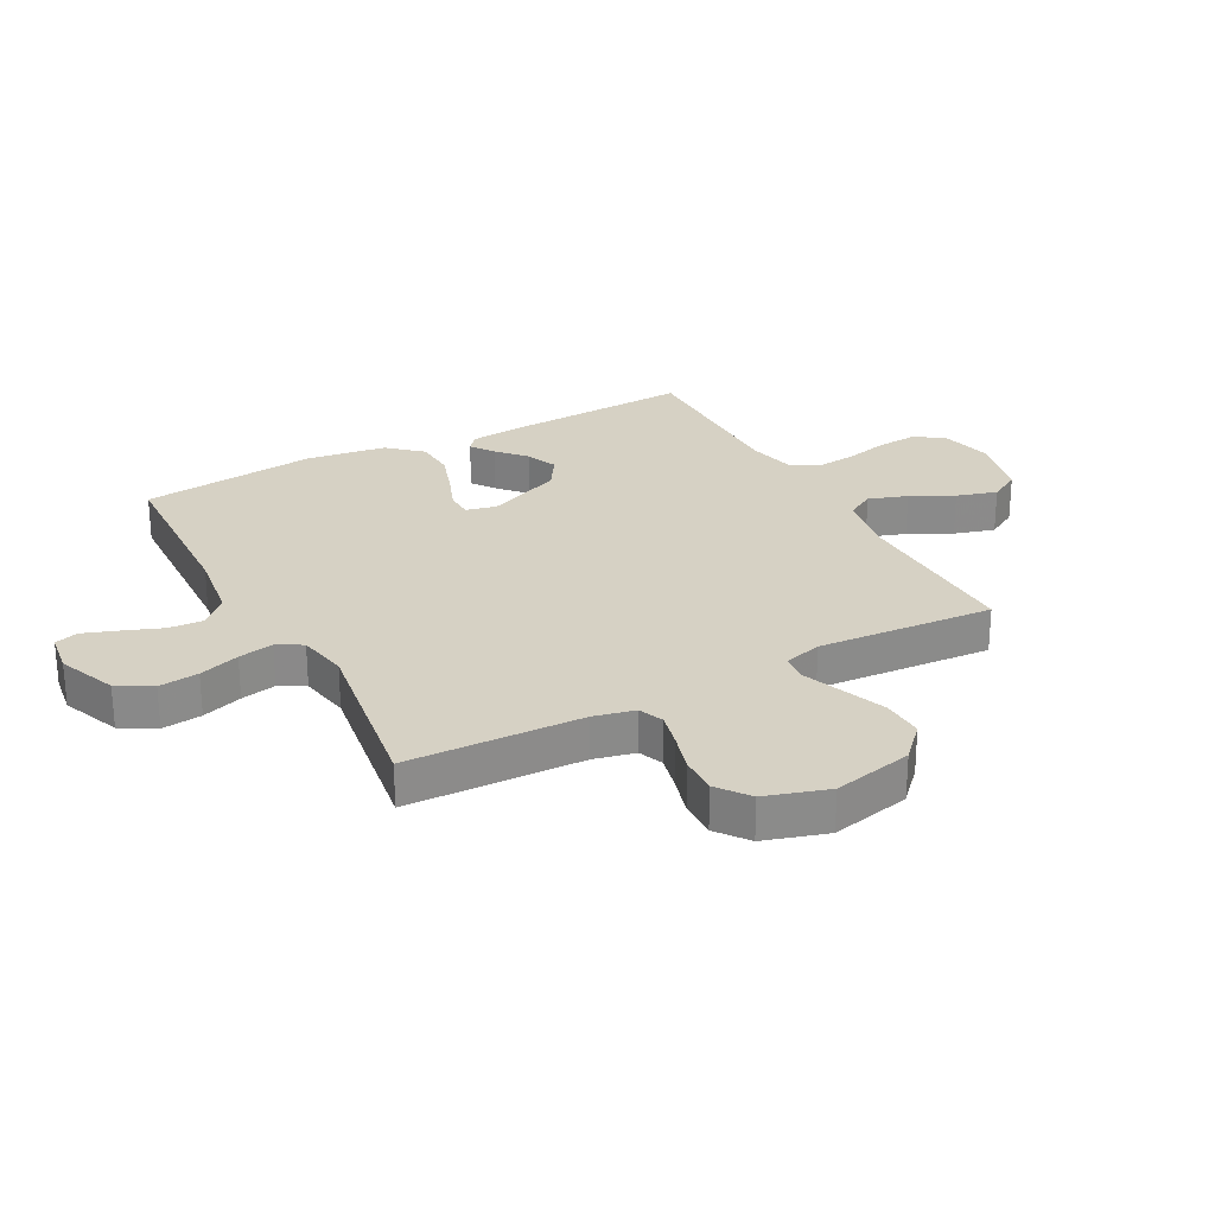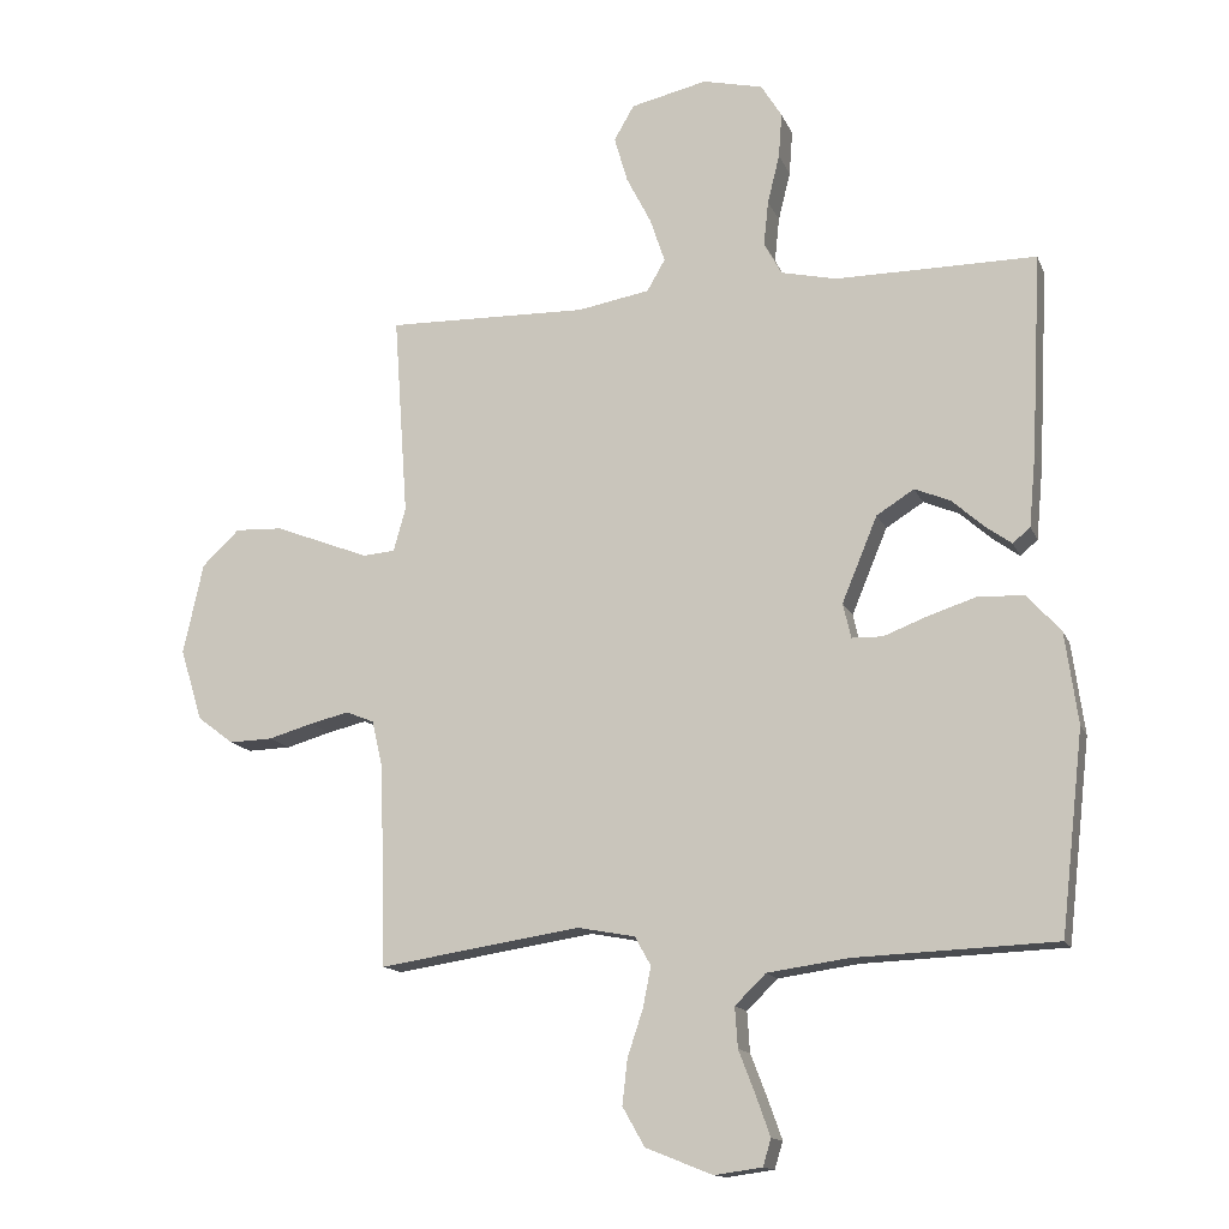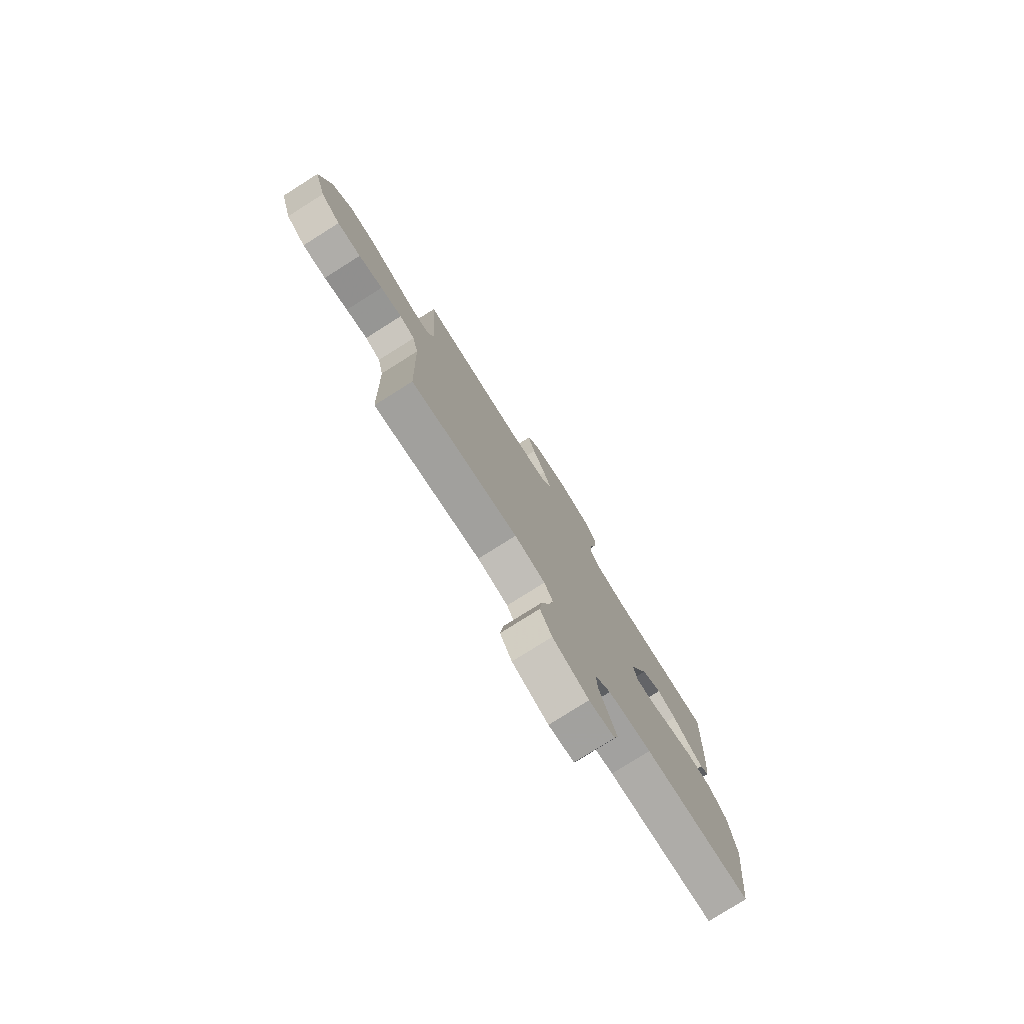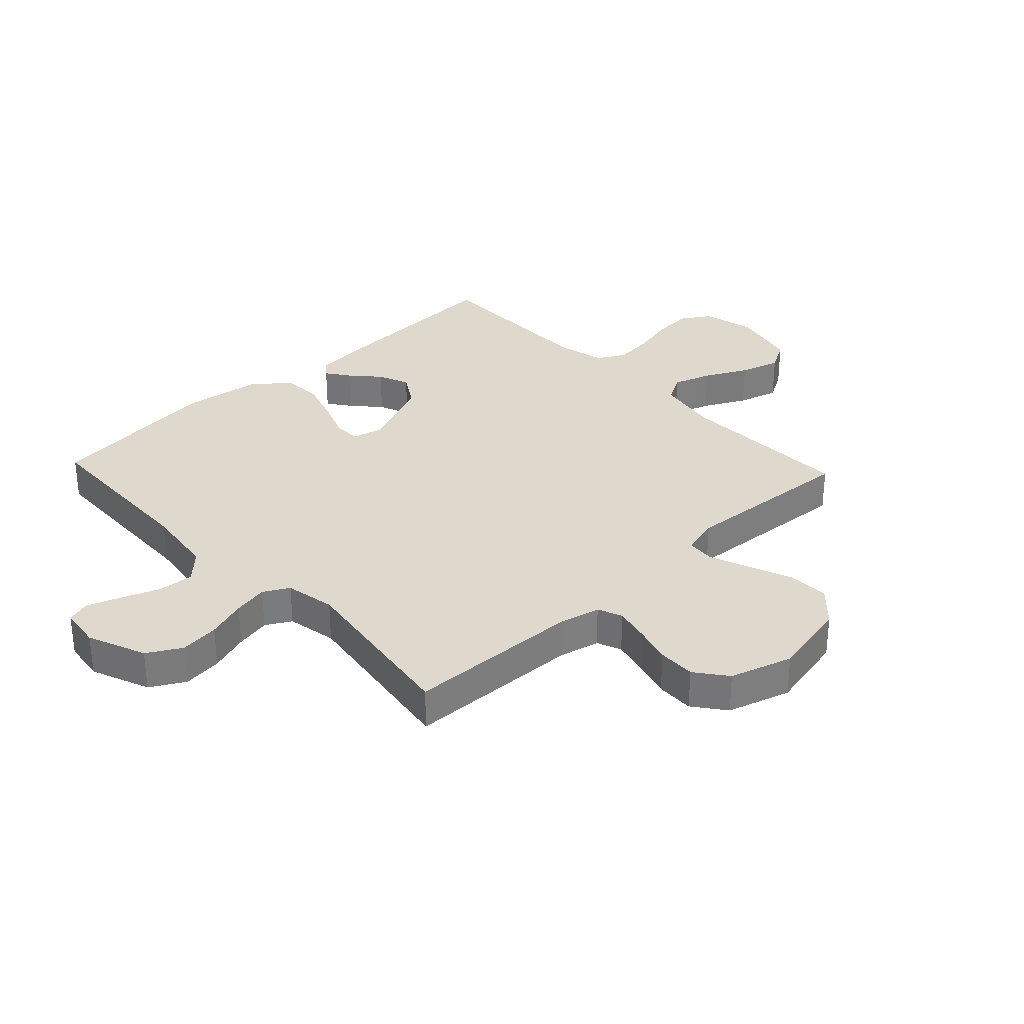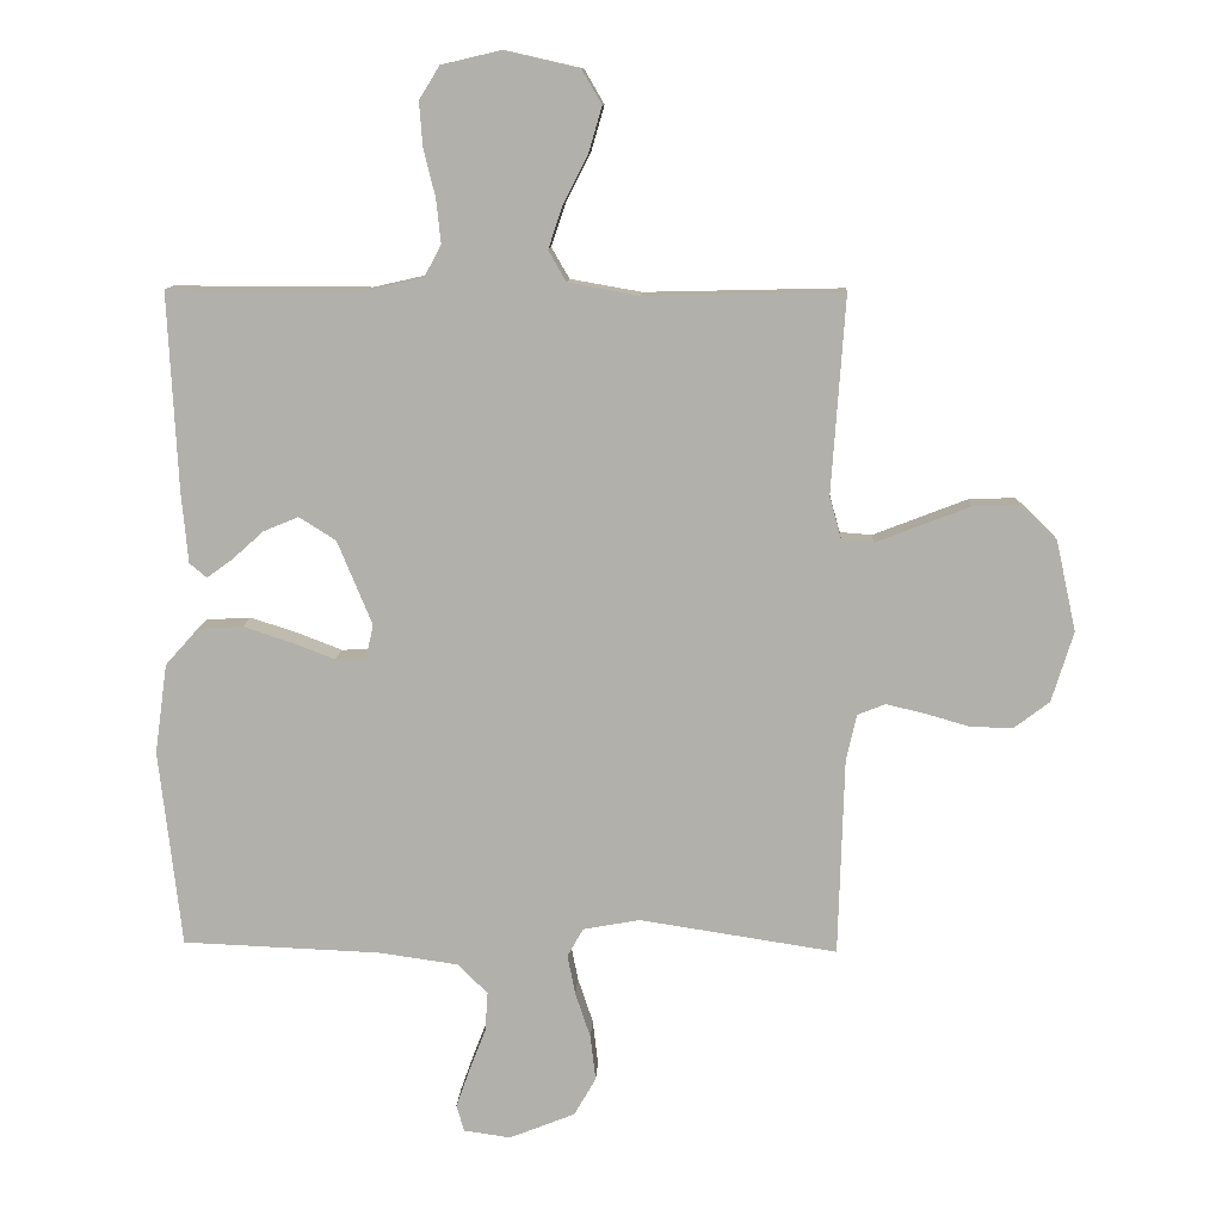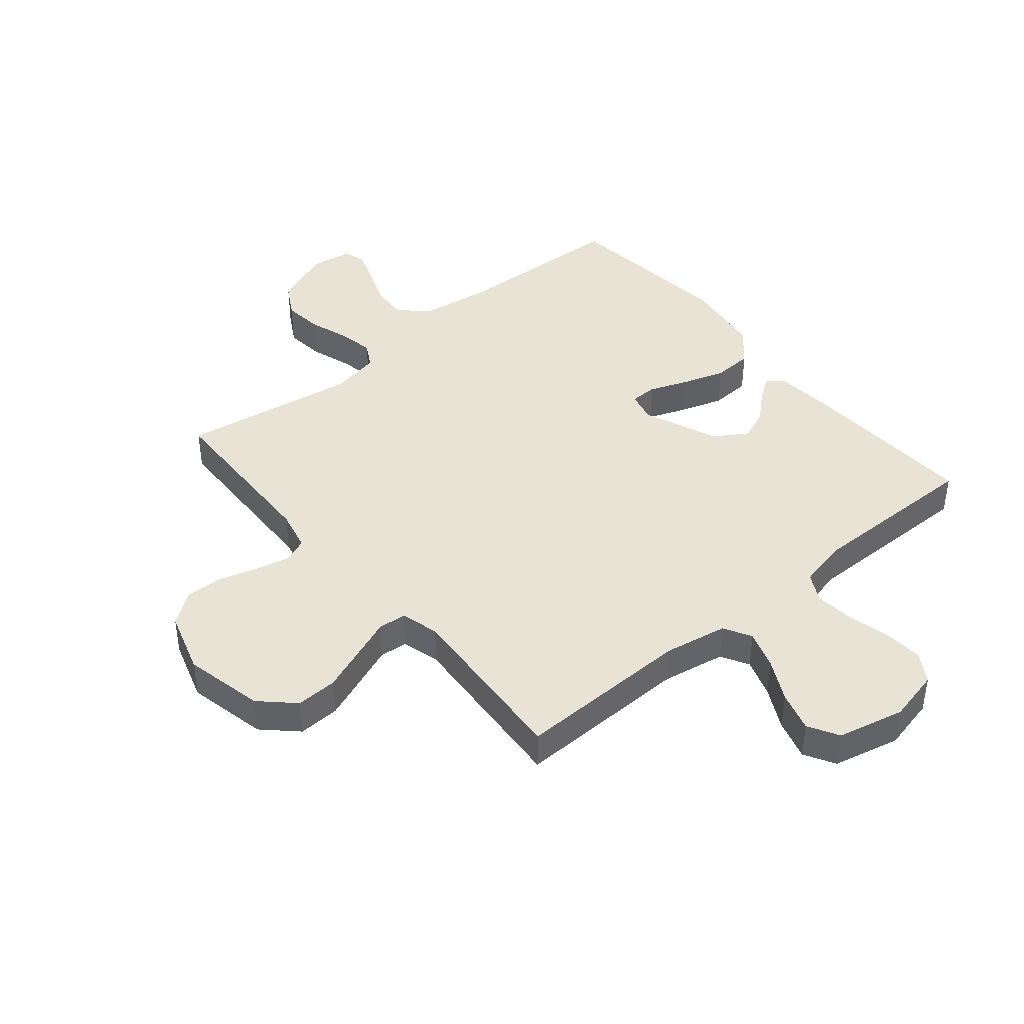
<metadata>
{"format":"obj","ext":"obj","renderer":"f3d","projection":"perspective","resolution":1024,"background":"white","views":[{"elev":26.6,"azim":-118.2,"up":"+Y"},{"elev":-14.1,"azim":16.9,"up":"+Z"},{"elev":-78.6,"azim":-57.8,"up":"+Z"},{"elev":31.9,"azim":-133.3,"up":"+Y"},{"elev":11.0,"azim":-177.3,"up":"+Z"},{"elev":42.0,"azim":-39.7,"up":"+Y"}]}
</metadata>
<code>
v 0.5 0.07 0.5
v 0.485 0.07 0.2
v 0.475 0.07 0.092
v 0.449 0.07 0.07
v 0.41 0.07 0.098
v 0.362 0.07 0.141
v 0.309 0.07 0.163
v 0.253 0.07 0.128
v 0.2 0.07 0
v 0.212 0.07 -0.052
v 0.258 0.07 -0.053
v 0.323 0.07 -0.028
v 0.397 0.07 -0.004
v 0.465 0.07 -0.008
v 0.515 0.07 -0.064
v 0.534 0.07 -0.2
v 0.5 0.07 -0.5
v 0.2 0.07 -0.512
v 0.079 0.07 -0.529
v 0.033 0.07 -0.574
v 0.037 0.07 -0.634
v 0.062 0.07 -0.699
v 0.083 0.07 -0.758
v 0.071 0.07 -0.798
v 0 0.07 -0.808
v -0.1 0.07 -0.768
v -0.133 0.07 -0.71
v -0.125 0.07 -0.642
v -0.102 0.07 -0.573
v -0.09 0.07 -0.513
v -0.114 0.07 -0.47
v -0.2 0.07 -0.454
v -0.5 0.07 -0.5
v -0.509 0.07 -0.2
v -0.525 0.07 -0.13
v -0.567 0.07 -0.113
v -0.626 0.07 -0.127
v -0.692 0.07 -0.146
v -0.757 0.07 -0.148
v -0.811 0.07 -0.107
v -0.844 0.07 0
v -0.814 0.07 0.136
v -0.758 0.07 0.189
v -0.687 0.07 0.186
v -0.612 0.07 0.157
v -0.545 0.07 0.131
v -0.497 0.07 0.135
v -0.479 0.07 0.2
v -0.5 0.07 0.5
v -0.2 0.07 0.493
v -0.092 0.07 0.512
v -0.065 0.07 0.559
v -0.087 0.07 0.625
v -0.124 0.07 0.697
v -0.144 0.07 0.766
v -0.114 0.07 0.818
v 0 0.07 0.844
v 0.09 0.07 0.823
v 0.121 0.07 0.773
v 0.116 0.07 0.706
v 0.098 0.07 0.633
v 0.091 0.07 0.566
v 0.117 0.07 0.518
v 0.2 0.07 0.499
v 0.5 0 0.5
v 0.485 0 0.2
v 0.475 0 0.092
v 0.449 0 0.07
v 0.41 0 0.098
v 0.362 0 0.141
v 0.309 0 0.163
v 0.253 0 0.128
v 0.2 0 0
v 0.212 0 -0.052
v 0.258 0 -0.053
v 0.323 0 -0.028
v 0.397 0 -0.004
v 0.465 0 -0.008
v 0.515 0 -0.064
v 0.534 0 -0.2
v 0.5 0 -0.5
v 0.2 0 -0.512
v 0.079 0 -0.529
v 0.033 0 -0.574
v 0.037 0 -0.634
v 0.062 0 -0.699
v 0.083 0 -0.758
v 0.071 0 -0.798
v 0 0 -0.808
v -0.1 0 -0.768
v -0.133 0 -0.71
v -0.125 0 -0.642
v -0.102 0 -0.573
v -0.09 0 -0.513
v -0.114 0 -0.47
v -0.2 0 -0.454
v -0.5 0 -0.5
v -0.509 0 -0.2
v -0.525 0 -0.13
v -0.567 0 -0.113
v -0.626 0 -0.127
v -0.692 0 -0.146
v -0.757 0 -0.148
v -0.811 0 -0.107
v -0.844 0 0
v -0.814 0 0.136
v -0.758 0 0.189
v -0.687 0 0.186
v -0.612 0 0.157
v -0.545 0 0.131
v -0.497 0 0.135
v -0.479 0 0.2
v -0.5 0 0.5
v -0.2 0 0.493
v -0.092 0 0.512
v -0.065 0 0.559
v -0.087 0 0.625
v -0.124 0 0.697
v -0.144 0 0.766
v -0.114 0 0.818
v 0 0 0.844
v 0.09 0 0.823
v 0.121 0 0.773
v 0.116 0 0.706
v 0.098 0 0.633
v 0.091 0 0.566
v 0.117 0 0.518
v 0.2 0 0.499
f 58 59 60 61
f 58 61 62
f 57 58 62
f 56 57 62
f 53 54 55 56
f 52 53 56 62
f 51 52 62 63
f 48 49 50
f 47 48 50 51
f 43 44 45 46
f 41 42 43 46
f 41 46 47
f 40 41 47
f 37 38 39 40
f 36 37 40 47
f 35 36 47 51
f 32 33 34
f 31 32 34 35
f 26 27 28 29
f 26 29 30
f 25 26 30
f 24 25 30
f 21 22 23 24
f 21 24 30 31
f 15 16 17 18
f 15 18 19
f 14 15 19 20
f 11 12 13 14
f 3 4 5 6
f 1 2 3 6
f 64 1 6 7
f 63 64 7 8
f 31 35 51 63
f 31 63 8 9
f 20 21 31
f 11 14 20 31
f 10 11 31
f 9 10 31
f 125 124 123 122
f 126 125 122
f 126 122 121
f 126 121 120
f 120 119 118 117
f 126 120 117 116
f 127 126 116 115
f 114 113 112
f 115 114 112 111
f 110 109 108 107
f 110 107 106 105
f 111 110 105
f 111 105 104
f 104 103 102 101
f 111 104 101 100
f 115 111 100 99
f 98 97 96
f 99 98 96 95
f 93 92 91 90
f 94 93 90
f 94 90 89
f 94 89 88
f 88 87 86 85
f 95 94 88 85
f 82 81 80 79
f 83 82 79
f 84 83 79 78
f 78 77 76 75
f 70 69 68 67
f 70 67 66 65
f 71 70 65 128
f 72 71 128 127
f 127 115 99 95
f 73 72 127 95
f 95 85 84
f 95 84 78 75
f 95 75 74
f 95 74 73
f 1 65 66 2
f 2 66 67 3
f 3 67 68 4
f 4 68 69 5
f 5 69 70 6
f 6 70 71 7
f 7 71 72 8
f 8 72 73 9
f 9 73 74 10
f 10 74 75 11
f 11 75 76 12
f 12 76 77 13
f 13 77 78 14
f 14 78 79 15
f 15 79 80 16
f 16 80 81 17
f 17 81 82 18
f 18 82 83 19
f 19 83 84 20
f 20 84 85 21
f 21 85 86 22
f 22 86 87 23
f 23 87 88 24
f 24 88 89 25
f 25 89 90 26
f 26 90 91 27
f 27 91 92 28
f 28 92 93 29
f 29 93 94 30
f 30 94 95 31
f 31 95 96 32
f 32 96 97 33
f 33 97 98 34
f 34 98 99 35
f 35 99 100 36
f 36 100 101 37
f 37 101 102 38
f 38 102 103 39
f 39 103 104 40
f 40 104 105 41
f 41 105 106 42
f 42 106 107 43
f 43 107 108 44
f 44 108 109 45
f 45 109 110 46
f 46 110 111 47
f 47 111 112 48
f 48 112 113 49
f 49 113 114 50
f 50 114 115 51
f 51 115 116 52
f 52 116 117 53
f 53 117 118 54
f 54 118 119 55
f 55 119 120 56
f 56 120 121 57
f 57 121 122 58
f 58 122 123 59
f 59 123 124 60
f 60 124 125 61
f 61 125 126 62
f 62 126 127 63
f 63 127 128 64
f 64 128 65 1

</code>
